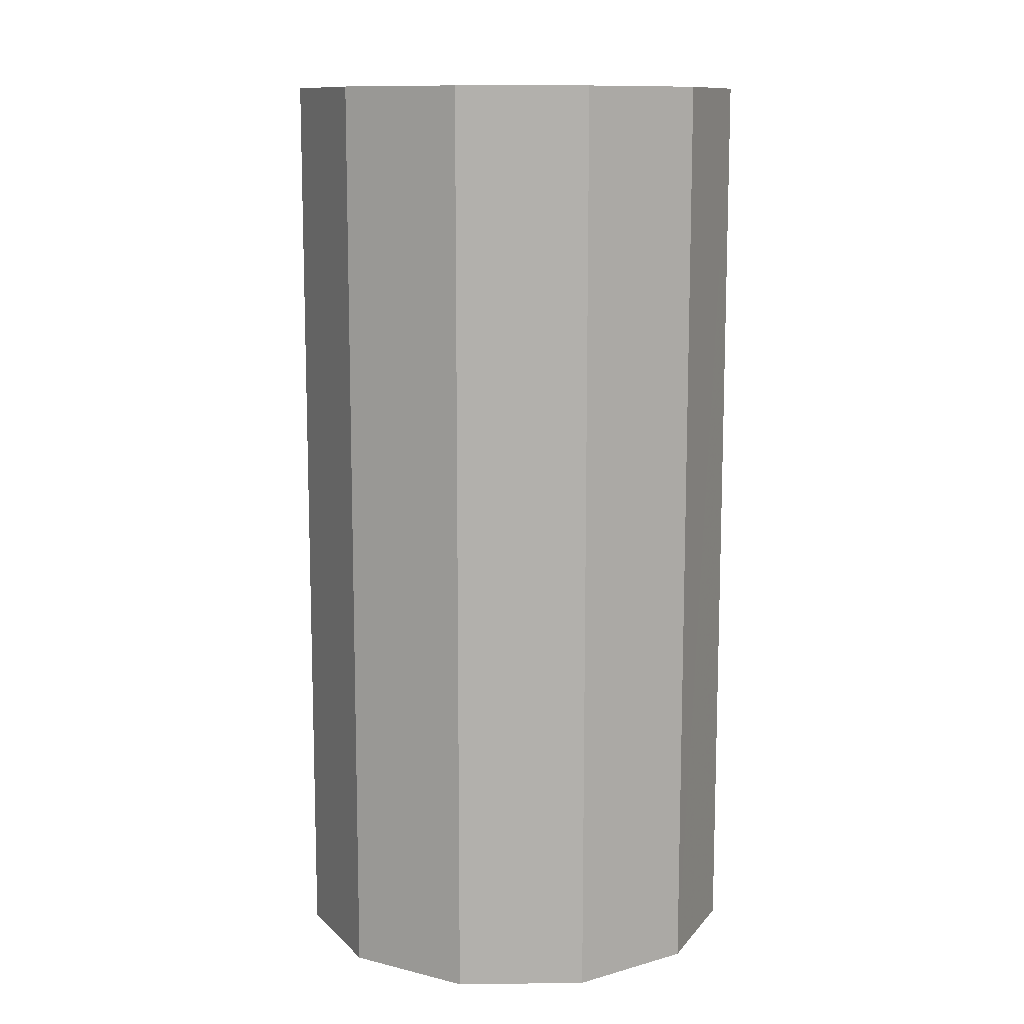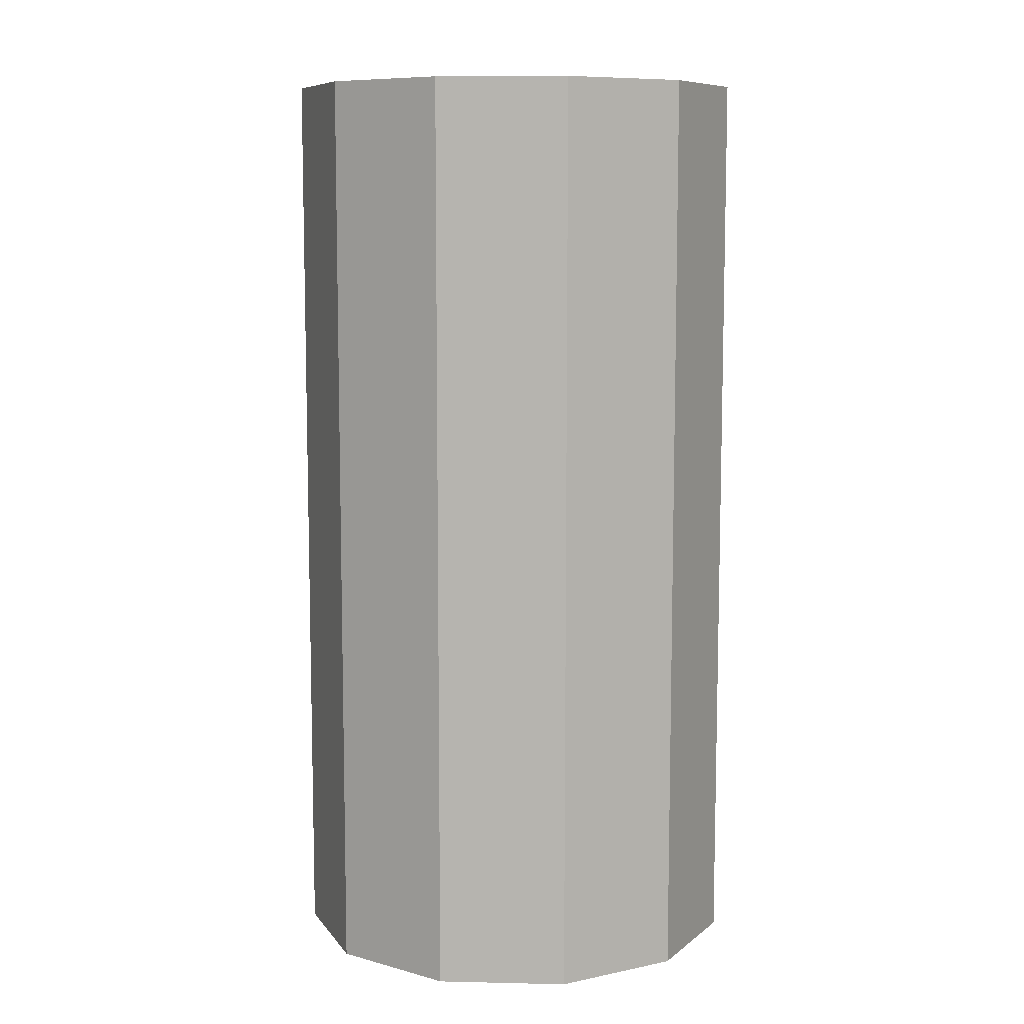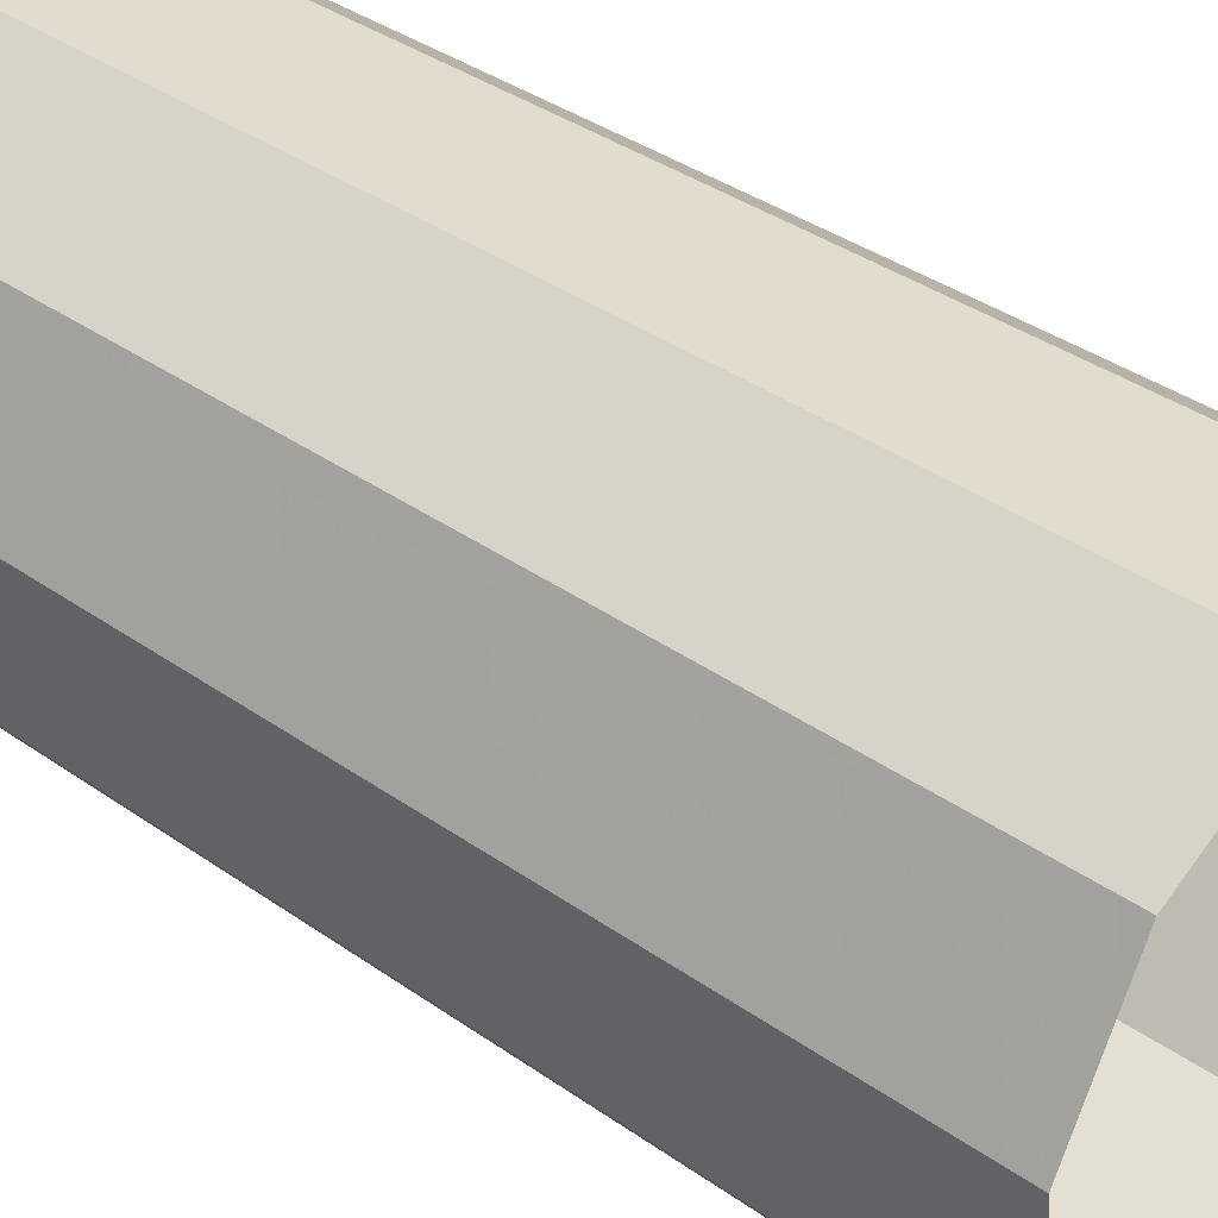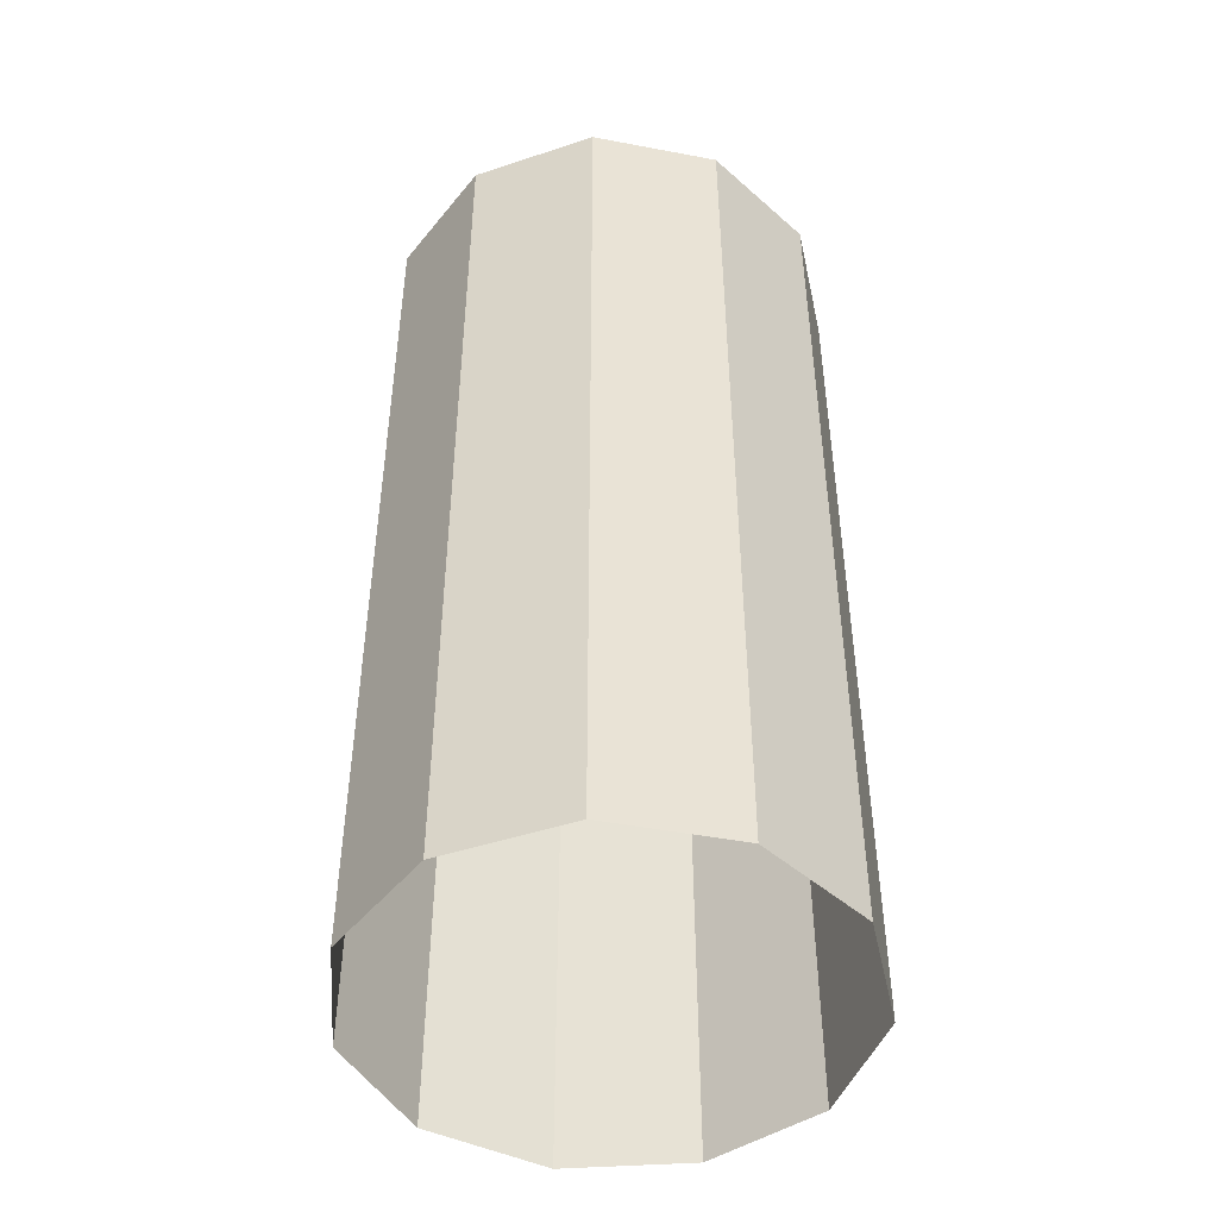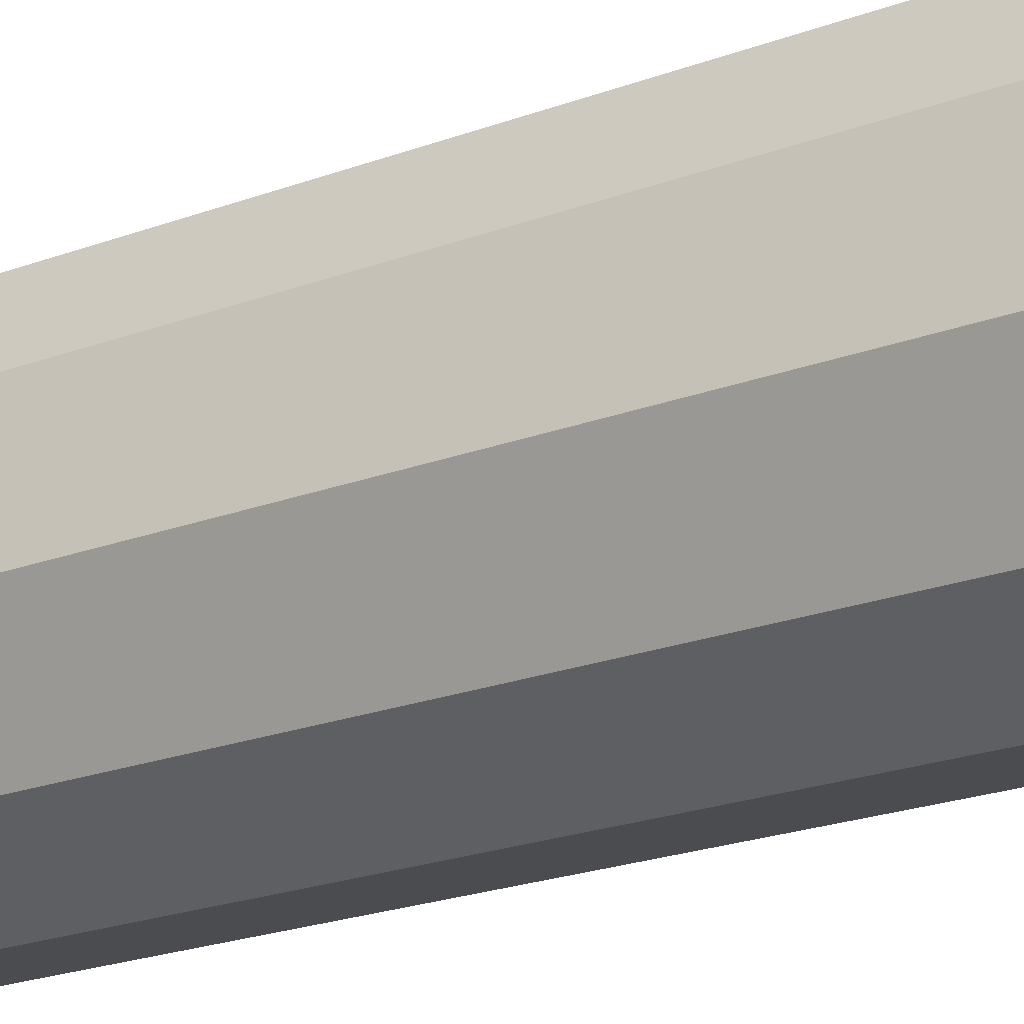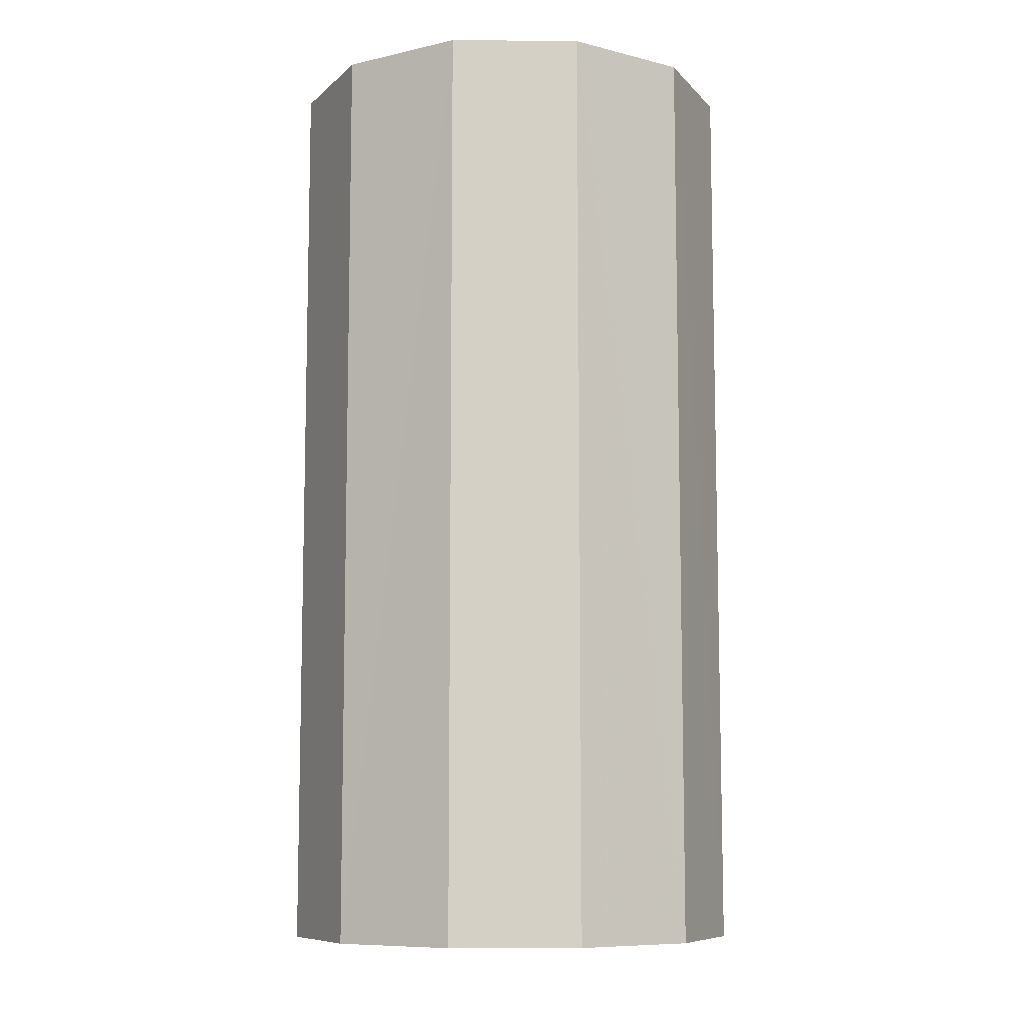
<metadata>
{"format":"obj","ext":"obj","renderer":"f3d","projection":"perspective","resolution":1024,"background":"white","views":[{"elev":11.4,"azim":83.3,"up":"+Z"},{"elev":8.9,"azim":88.4,"up":"+Z"},{"elev":36.0,"azim":133.0,"up":"+Y"},{"elev":-46.7,"azim":-25.4,"up":"+Z"},{"elev":-26.7,"azim":118.7,"up":"+Y"},{"elev":-8.9,"azim":-178.1,"up":"+Z"}]}
</metadata>
<code>
v -8339 -4.115e+04 3.042
v -8340 -4.115e+04 3.041
v -8338 -4.114e+04 3.04
v -8340 -4.115e+04 3.041
v -8336 -4.114e+04 3.04
v -8335 -4.115e+04 3.04
v -8340 -4.115e+04 3.041
v -8334 -4.115e+04 3.041
v -8334 -4.115e+04 3.041
v -8337 -4.115e+04 3.042
v -8335 -4.115e+04 3.041
v -8336 -4.114e+04 16.82
v -8338 -4.114e+04 16.82
v -8339 -4.115e+04 16.82
v -8335 -4.115e+04 16.82
v -8335 -4.115e+04 16.82
v -8340 -4.115e+04 16.82
v -8334 -4.115e+04 16.82
v -8334 -4.115e+04 16.82
v -8340 -4.115e+04 16.82
v -8340 -4.115e+04 16.82
v -8337 -4.115e+04 16.82
f 1 2 3
f 4 2 1
f 3 5 6
f 7 4 1
f 8 6 9
f 1 3 10
f 11 10 6
f 8 11 6
f 10 3 6
f 12 13 14
f 15 16 12
f 13 17 14
f 18 19 16
f 17 20 21
f 18 16 15
f 14 17 21
f 22 15 12
f 22 12 14
f 12 5 3
f 13 12 3
f 12 6 5
f 12 16 6
f 16 9 6
f 16 19 9
f 19 8 9
f 19 18 8
f 18 11 8
f 18 15 11
f 15 10 11
f 15 22 10
f 14 1 10
f 22 14 10
f 21 7 1
f 14 21 1
f 20 4 7
f 21 20 7
f 17 2 4
f 20 17 4
f 13 3 2
f 17 13 2

</code>
